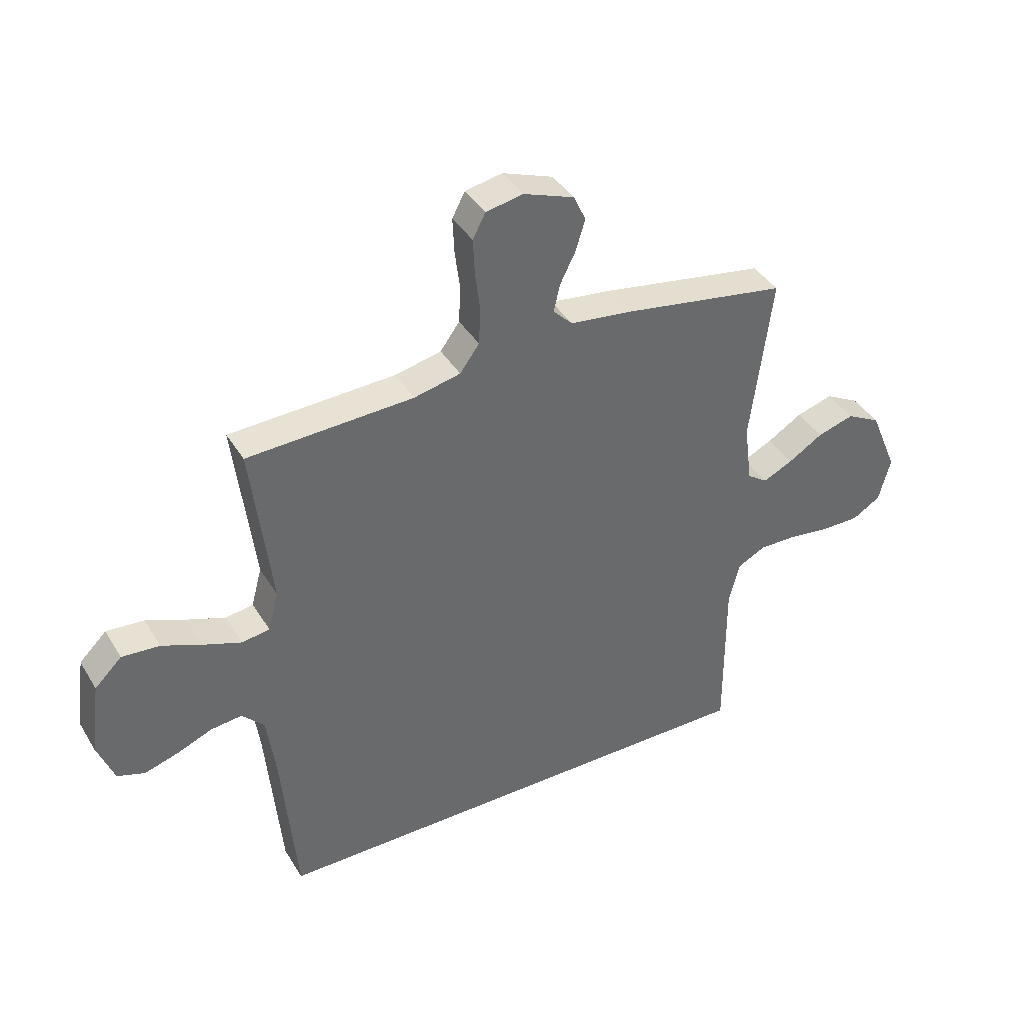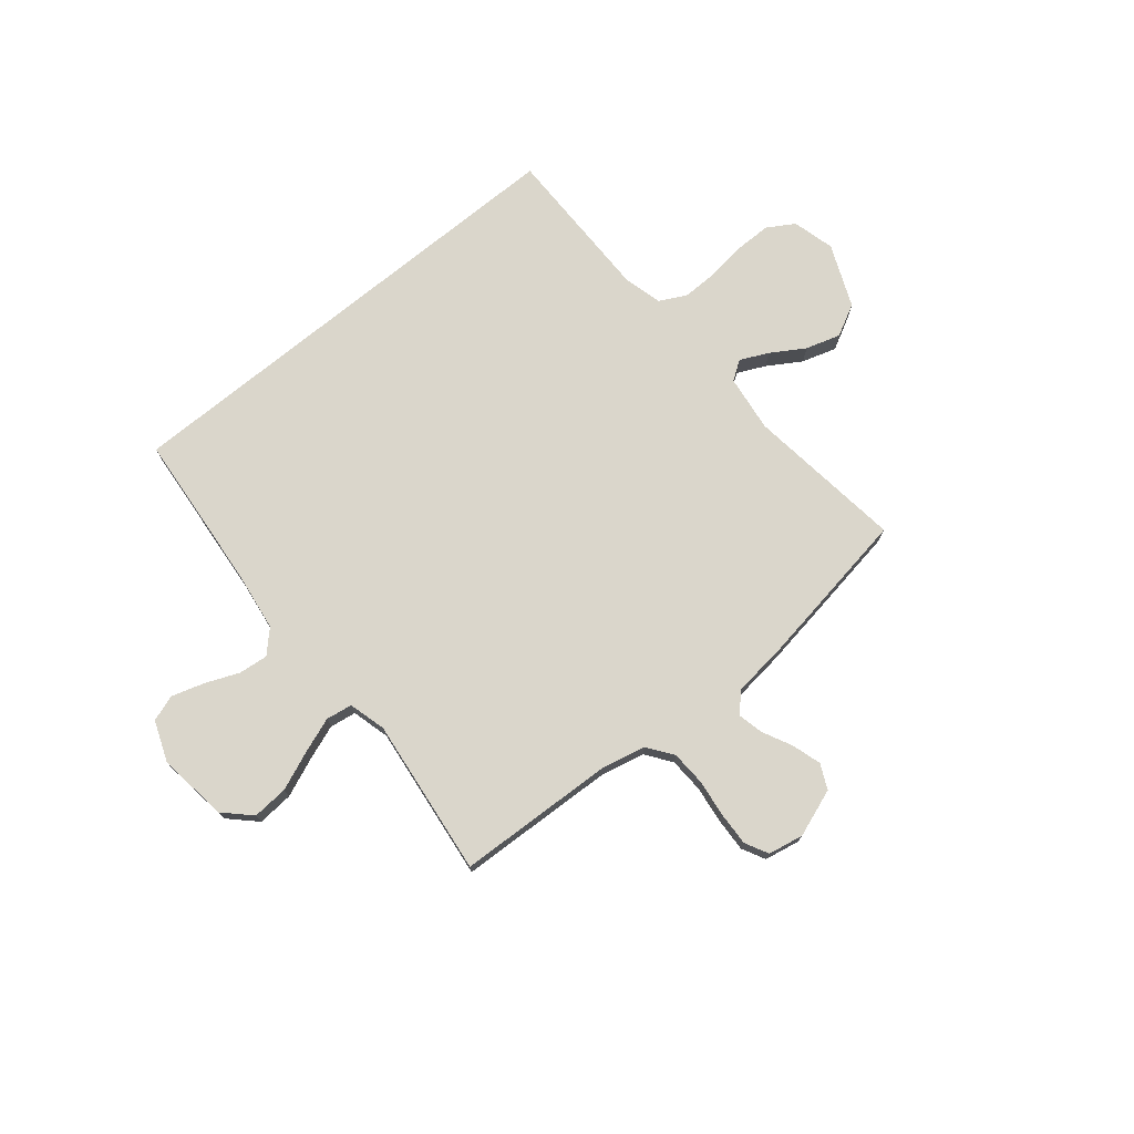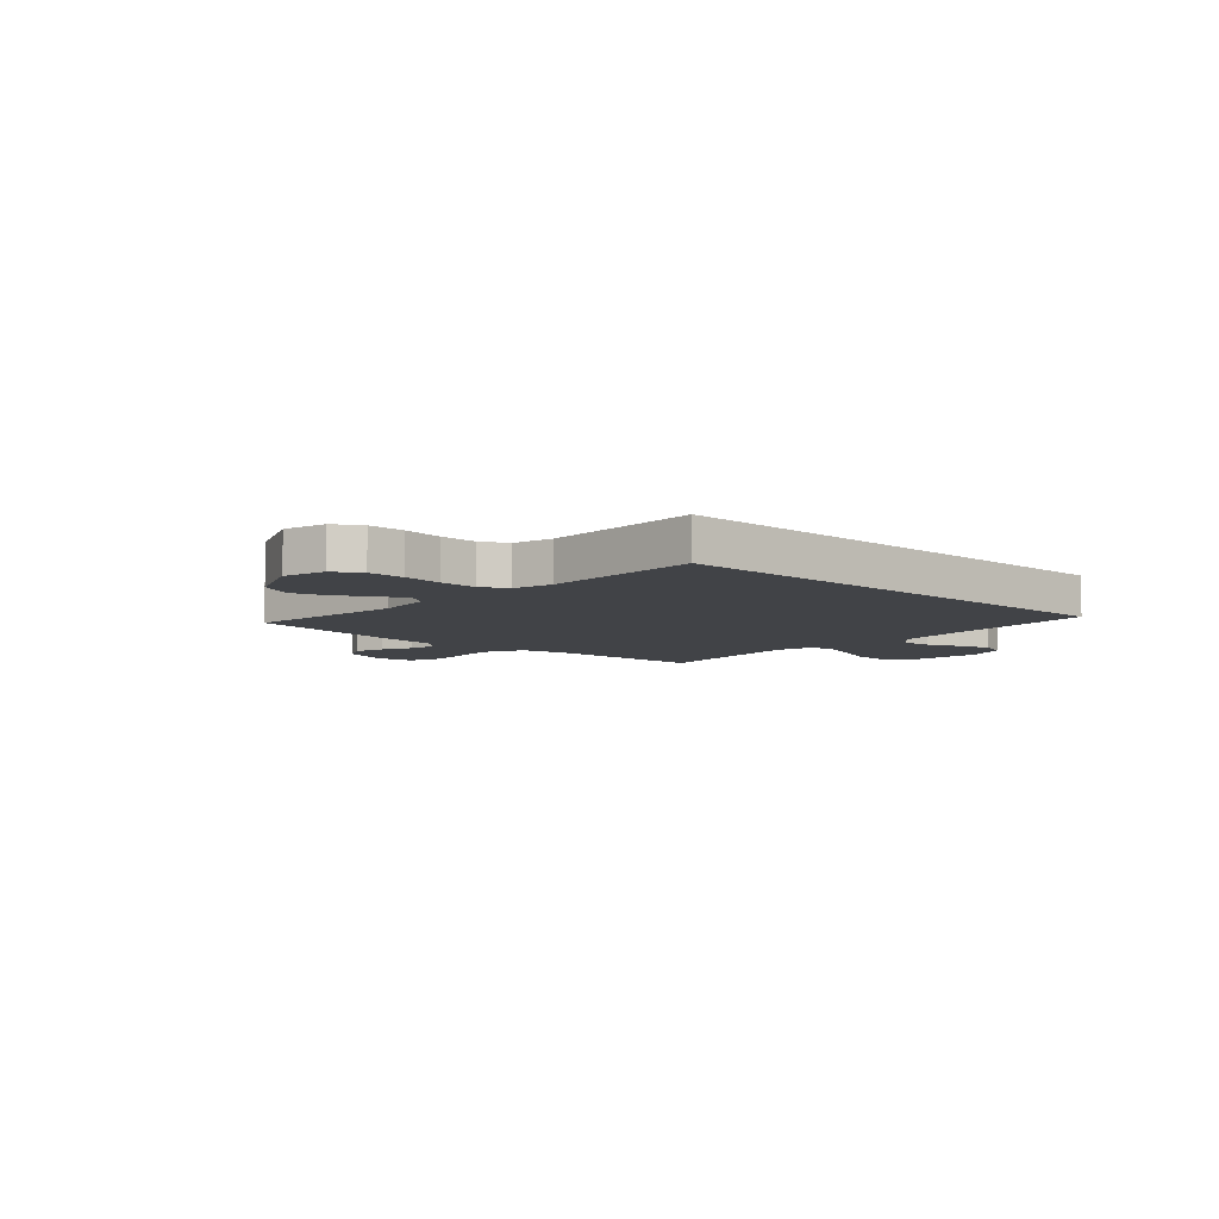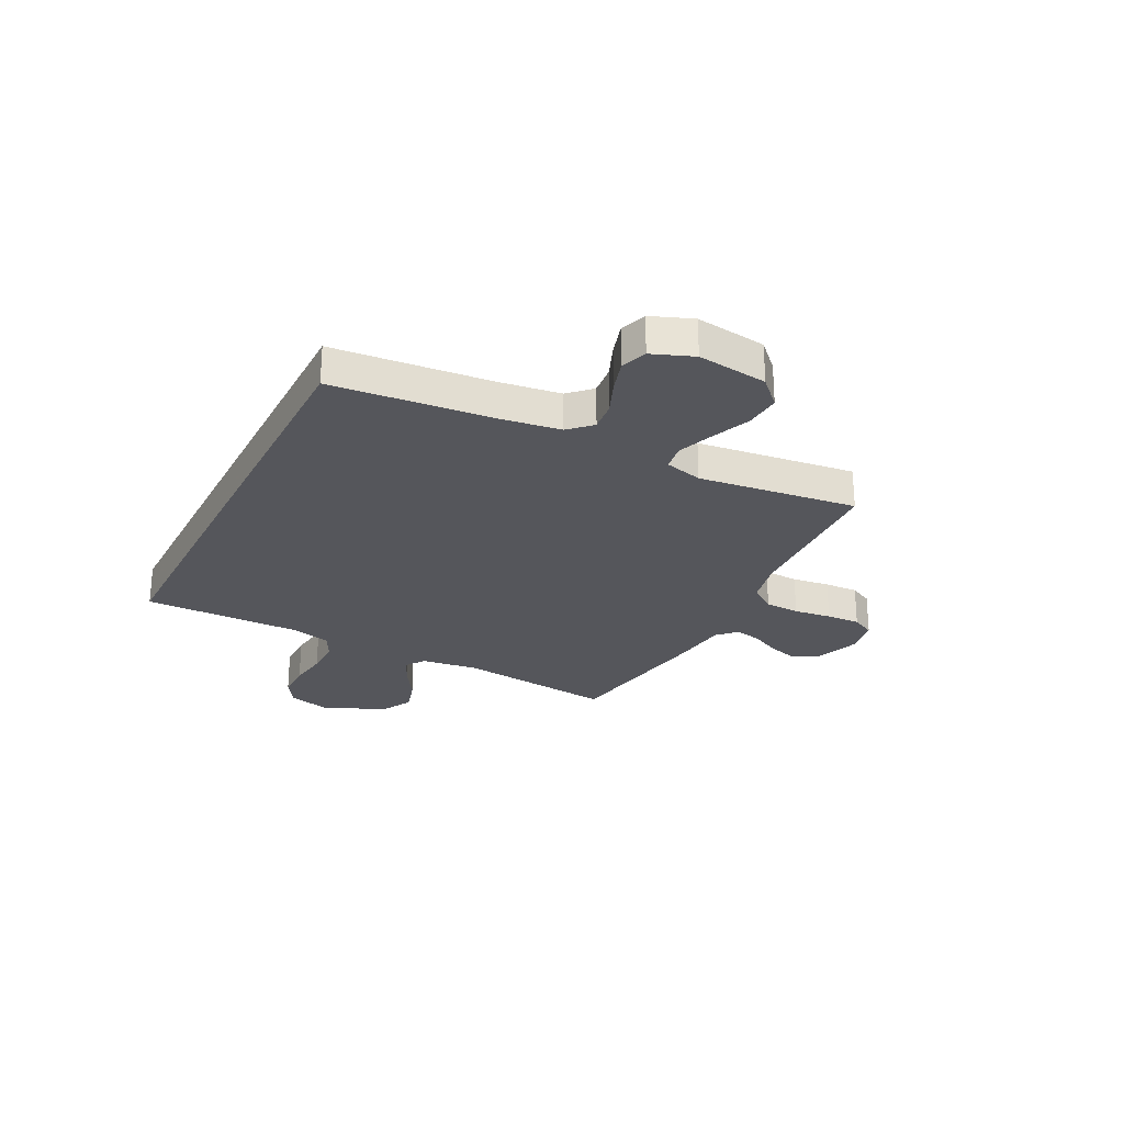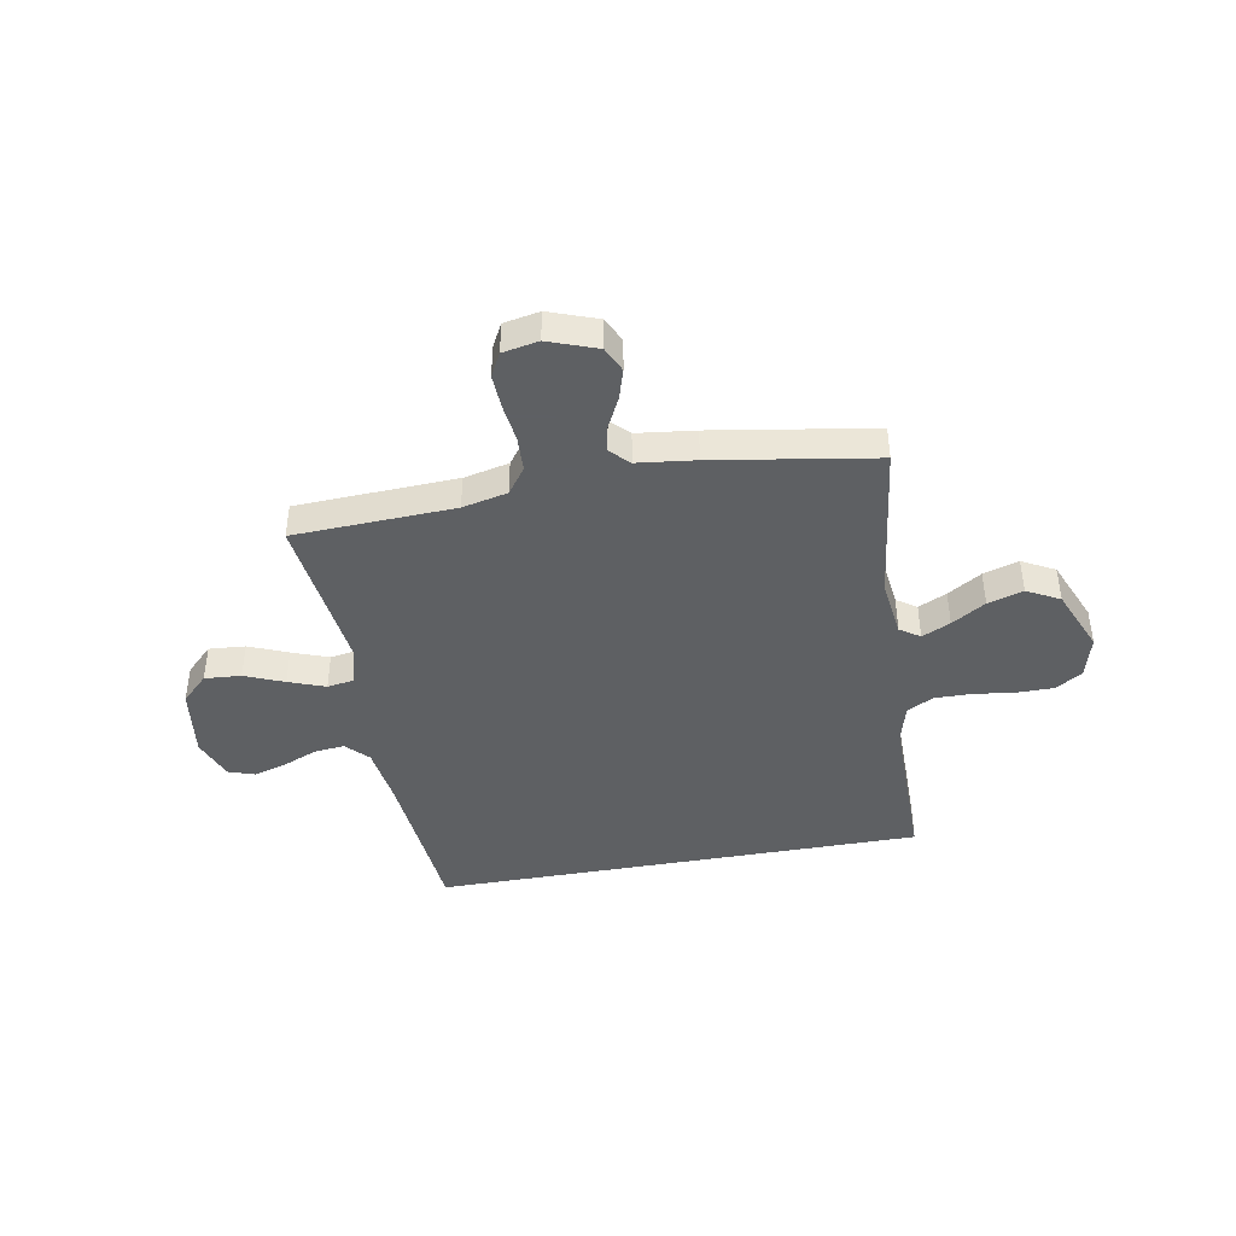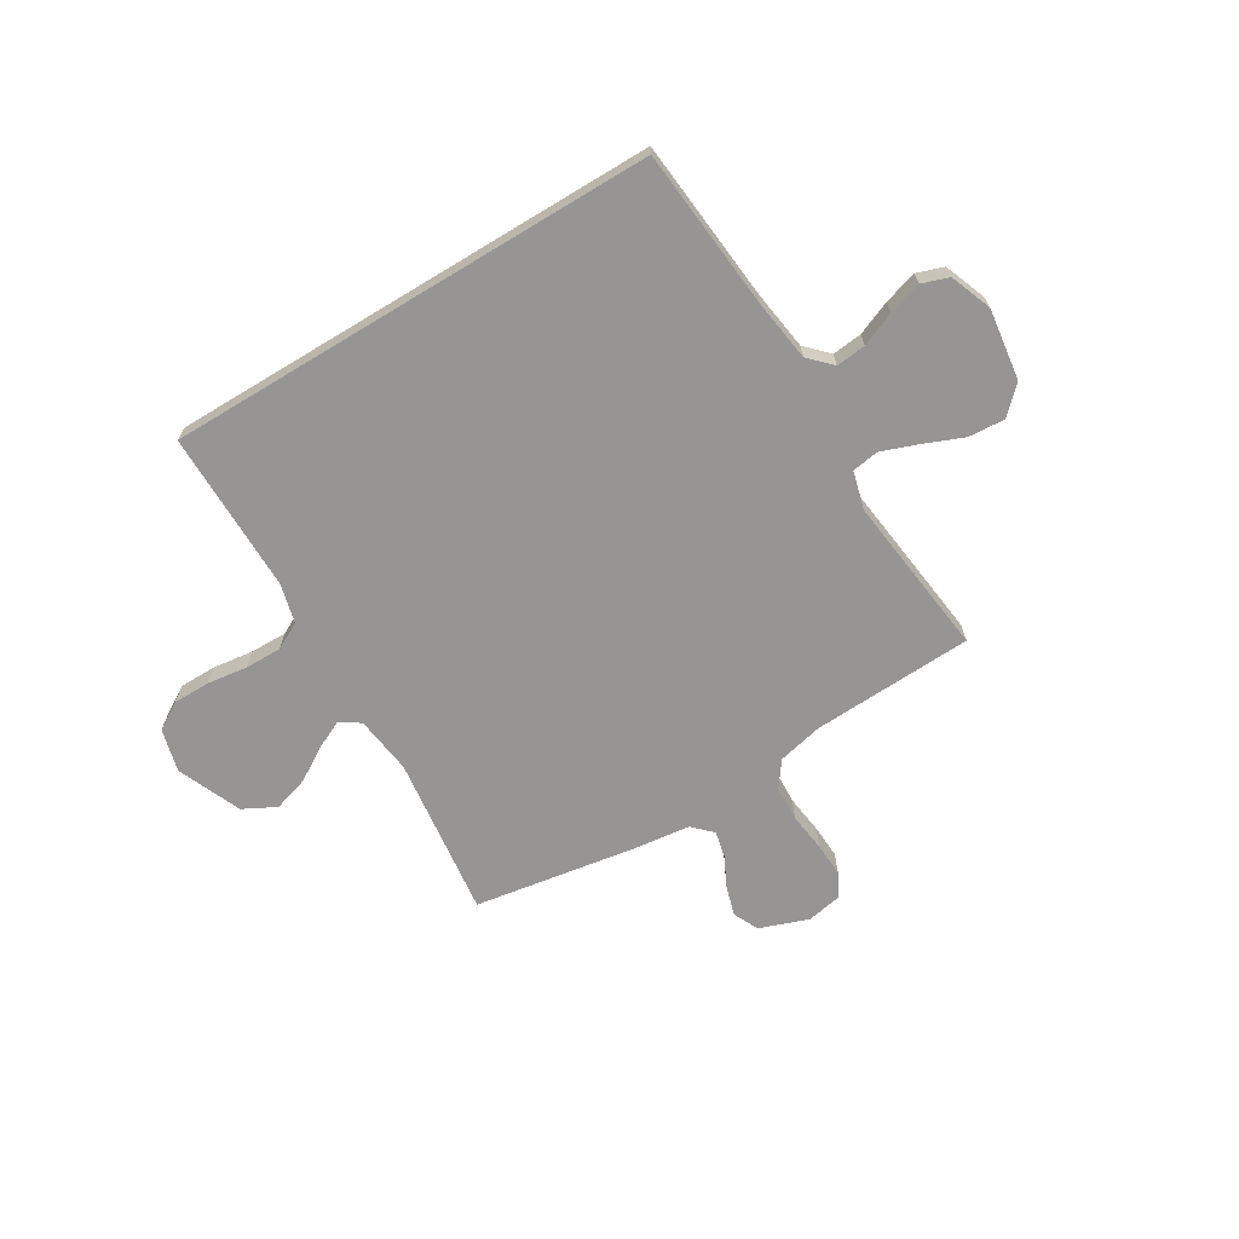
<metadata>
{"format":"obj","ext":"obj","renderer":"f3d","projection":"perspective","resolution":1024,"background":"white","views":[{"elev":39.7,"azim":-28.4,"up":"+Z"},{"elev":74.1,"azim":-39.4,"up":"+Y"},{"elev":-7.2,"azim":137.5,"up":"+Y"},{"elev":-26.3,"azim":-116.9,"up":"+Y"},{"elev":-42.7,"azim":10.2,"up":"+Y"},{"elev":-67.6,"azim":-148.8,"up":"+Y"}]}
</metadata>
<code>
v 0.5 0.07 0.5
v 0.462 0.07 0.2
v 0.476 0.07 0.092
v 0.513 0.07 0.067
v 0.566 0.07 0.092
v 0.629 0.07 0.131
v 0.695 0.07 0.151
v 0.756 0.07 0.119
v 0.806 0.07 0
v 0.785 0.07 -0.08
v 0.734 0.07 -0.111
v 0.665 0.07 -0.111
v 0.59 0.07 -0.101
v 0.521 0.07 -0.1
v 0.471 0.07 -0.126
v 0.452 0.07 -0.2
v 0.453 0.07 -0.5
v -0.465 0.07 -0.5
v -0.492 0.07 -0.2
v -0.508 0.07 -0.085
v -0.548 0.07 -0.044
v -0.604 0.07 -0.05
v -0.667 0.07 -0.076
v -0.729 0.07 -0.095
v -0.779 0.07 -0.078
v -0.809 0.07 0
v -0.791 0.07 0.133
v -0.742 0.07 0.181
v -0.674 0.07 0.176
v -0.601 0.07 0.146
v -0.533 0.07 0.121
v -0.483 0.07 0.129
v -0.464 0.07 0.2
v -0.5 0.07 0.5
v -0.2 0.07 0.513
v -0.116 0.07 0.532
v -0.081 0.07 0.58
v -0.078 0.07 0.646
v -0.087 0.07 0.717
v -0.09 0.07 0.781
v -0.067 0.07 0.825
v 0 0.07 0.838
v 0.091 0.07 0.805
v 0.113 0.07 0.758
v 0.096 0.07 0.702
v 0.068 0.07 0.646
v 0.057 0.07 0.597
v 0.092 0.07 0.562
v 0.2 0.07 0.549
v 0.5 0 0.5
v 0.462 0 0.2
v 0.476 0 0.092
v 0.513 0 0.067
v 0.566 0 0.092
v 0.629 0 0.131
v 0.695 0 0.151
v 0.756 0 0.119
v 0.806 0 0
v 0.785 0 -0.08
v 0.734 0 -0.111
v 0.665 0 -0.111
v 0.59 0 -0.101
v 0.521 0 -0.1
v 0.471 0 -0.126
v 0.452 0 -0.2
v 0.453 0 -0.5
v -0.465 0 -0.5
v -0.492 0 -0.2
v -0.508 0 -0.085
v -0.548 0 -0.044
v -0.604 0 -0.05
v -0.667 0 -0.076
v -0.729 0 -0.095
v -0.779 0 -0.078
v -0.809 0 0
v -0.791 0 0.133
v -0.742 0 0.181
v -0.674 0 0.176
v -0.601 0 0.146
v -0.533 0 0.121
v -0.483 0 0.129
v -0.464 0 0.2
v -0.5 0 0.5
v -0.2 0 0.513
v -0.116 0 0.532
v -0.081 0 0.58
v -0.078 0 0.646
v -0.087 0 0.717
v -0.09 0 0.781
v -0.067 0 0.825
v 0 0 0.838
v 0.091 0 0.805
v 0.113 0 0.758
v 0.096 0 0.702
v 0.068 0 0.646
v 0.057 0 0.597
v 0.092 0 0.562
v 0.2 0 0.549
f 48 49 1 2
f 44 45 46
f 43 44 46
f 42 43 46
f 41 42 46
f 40 41 46
f 39 40 46
f 38 39 46
f 37 38 46 47
f 36 37 47 48
f 33 34 35
f 48 2 3
f 36 48 3
f 35 36 3
f 33 35 3
f 32 33 3
f 28 29 30
f 27 28 30
f 26 27 30
f 25 26 30
f 24 25 30
f 23 24 30
f 22 23 30
f 21 22 30 31
f 32 3 4
f 31 32 4
f 21 31 4
f 20 21 4
f 16 17 18 19
f 19 20 4
f 16 19 4
f 15 16 4
f 11 12 13
f 10 11 13
f 9 10 13
f 8 9 13
f 7 8 13
f 6 7 13
f 5 6 13
f 5 13 14
f 4 5 14 15
f 51 50 98 97
f 95 94 93
f 95 93 92
f 95 92 91
f 95 91 90
f 95 90 89
f 95 89 88
f 95 88 87
f 96 95 87 86
f 97 96 86 85
f 84 83 82
f 52 51 97
f 52 97 85
f 52 85 84
f 52 84 82
f 52 82 81
f 79 78 77
f 79 77 76
f 79 76 75
f 79 75 74
f 79 74 73
f 79 73 72
f 79 72 71
f 80 79 71 70
f 53 52 81
f 53 81 80
f 53 80 70
f 53 70 69
f 68 67 66 65
f 53 69 68
f 53 68 65
f 53 65 64
f 62 61 60
f 62 60 59
f 62 59 58
f 62 58 57
f 62 57 56
f 62 56 55
f 62 55 54
f 63 62 54
f 64 63 54 53
f 1 50 51 2
f 2 51 52 3
f 3 52 53 4
f 4 53 54 5
f 5 54 55 6
f 6 55 56 7
f 7 56 57 8
f 8 57 58 9
f 9 58 59 10
f 10 59 60 11
f 11 60 61 12
f 12 61 62 13
f 13 62 63 14
f 14 63 64 15
f 15 64 65 16
f 16 65 66 17
f 17 66 67 18
f 18 67 68 19
f 19 68 69 20
f 20 69 70 21
f 21 70 71 22
f 22 71 72 23
f 23 72 73 24
f 24 73 74 25
f 25 74 75 26
f 26 75 76 27
f 27 76 77 28
f 28 77 78 29
f 29 78 79 30
f 30 79 80 31
f 31 80 81 32
f 32 81 82 33
f 33 82 83 34
f 34 83 84 35
f 35 84 85 36
f 36 85 86 37
f 37 86 87 38
f 38 87 88 39
f 39 88 89 40
f 40 89 90 41
f 41 90 91 42
f 42 91 92 43
f 43 92 93 44
f 44 93 94 45
f 45 94 95 46
f 46 95 96 47
f 47 96 97 48
f 48 97 98 49
f 49 98 50 1

</code>
